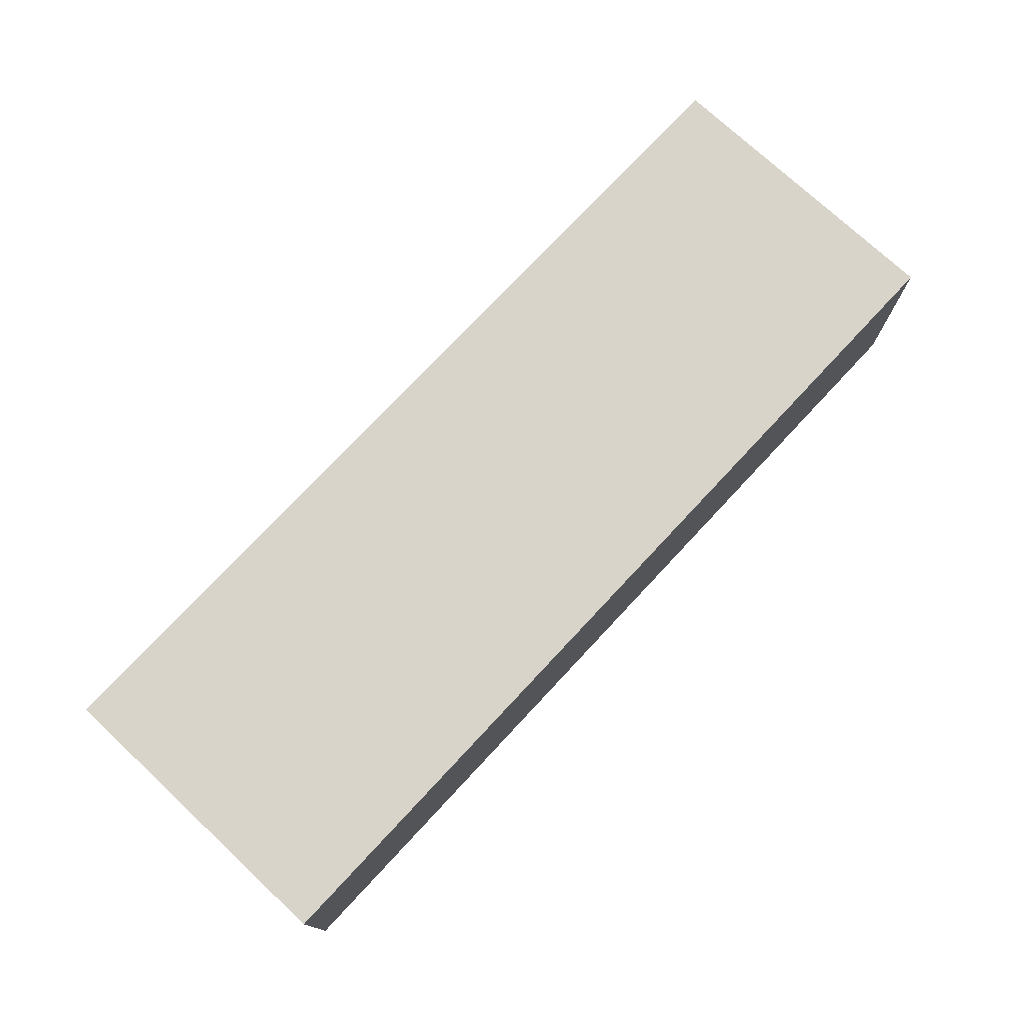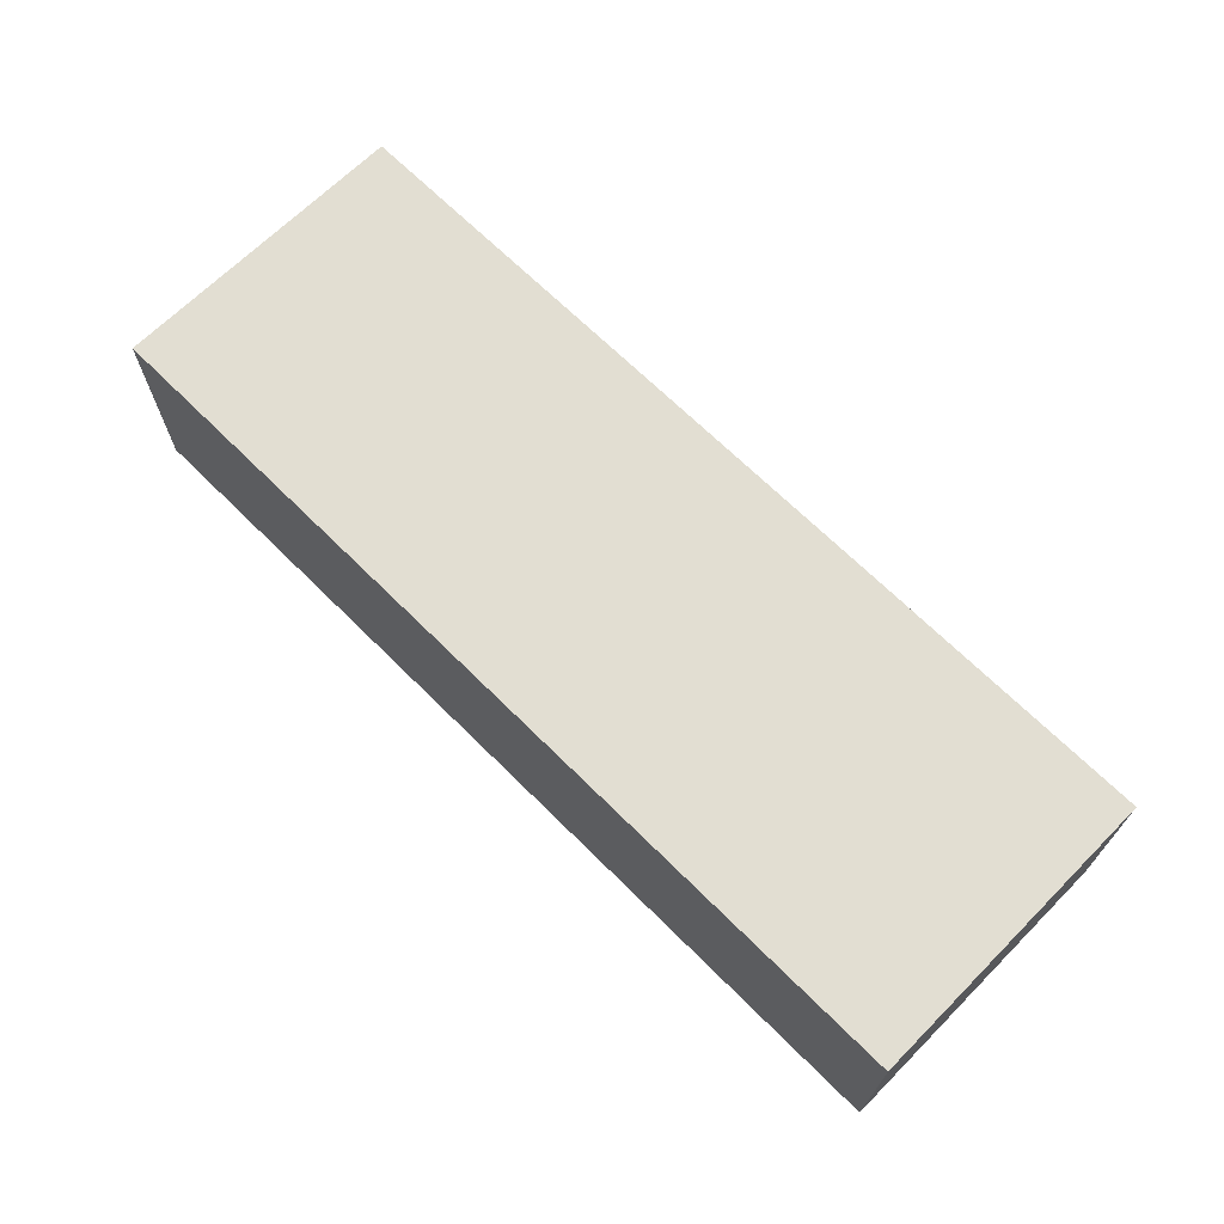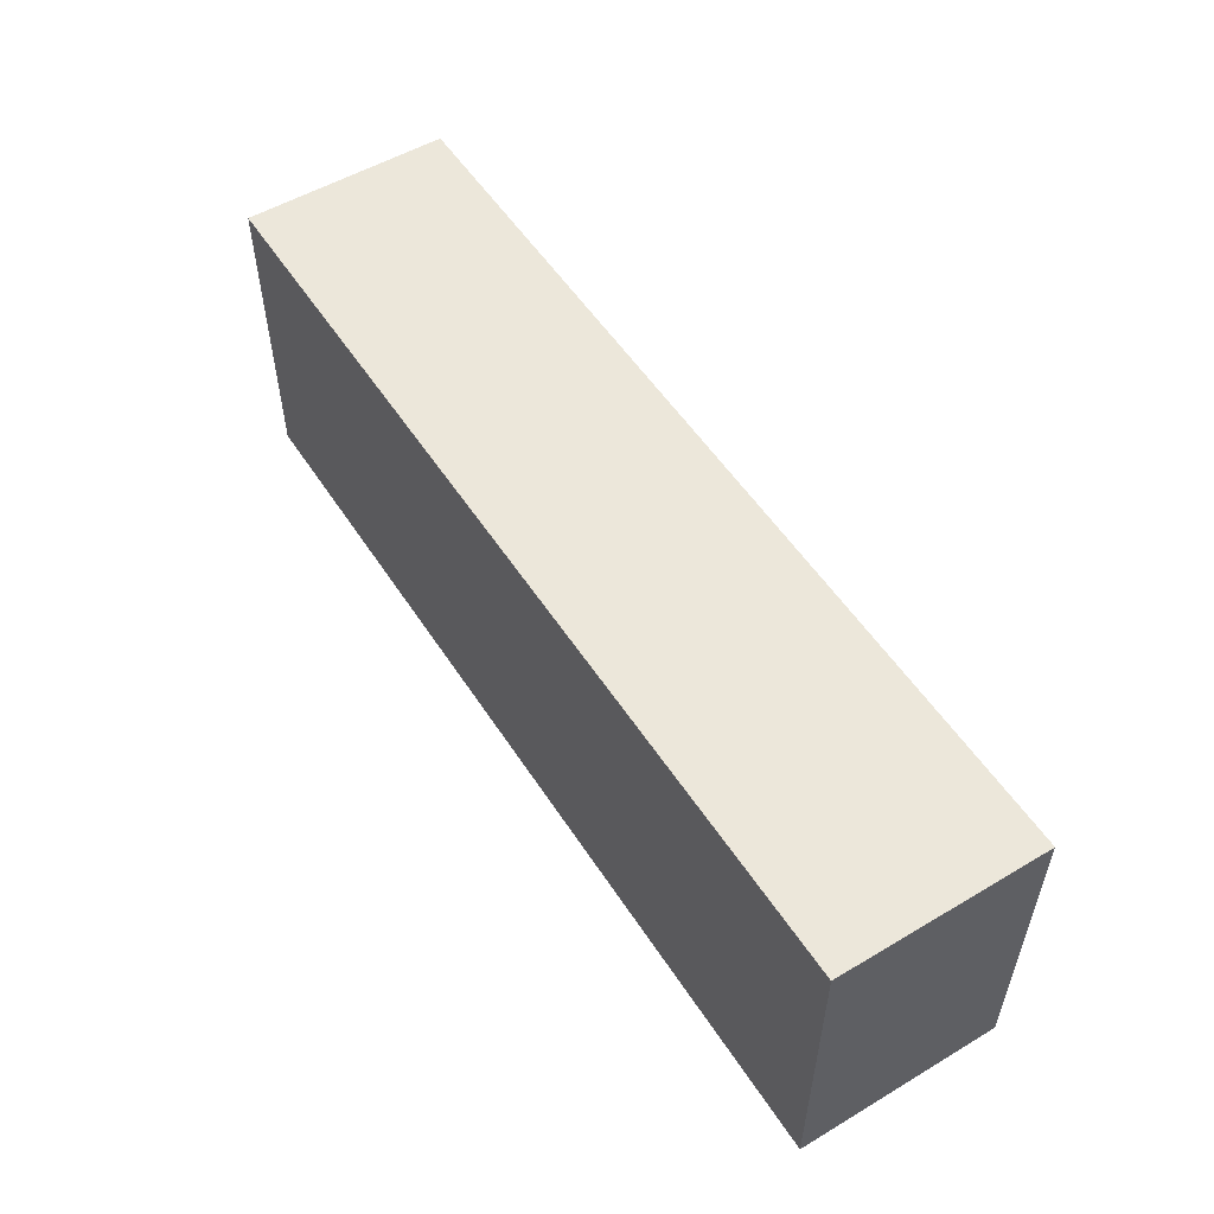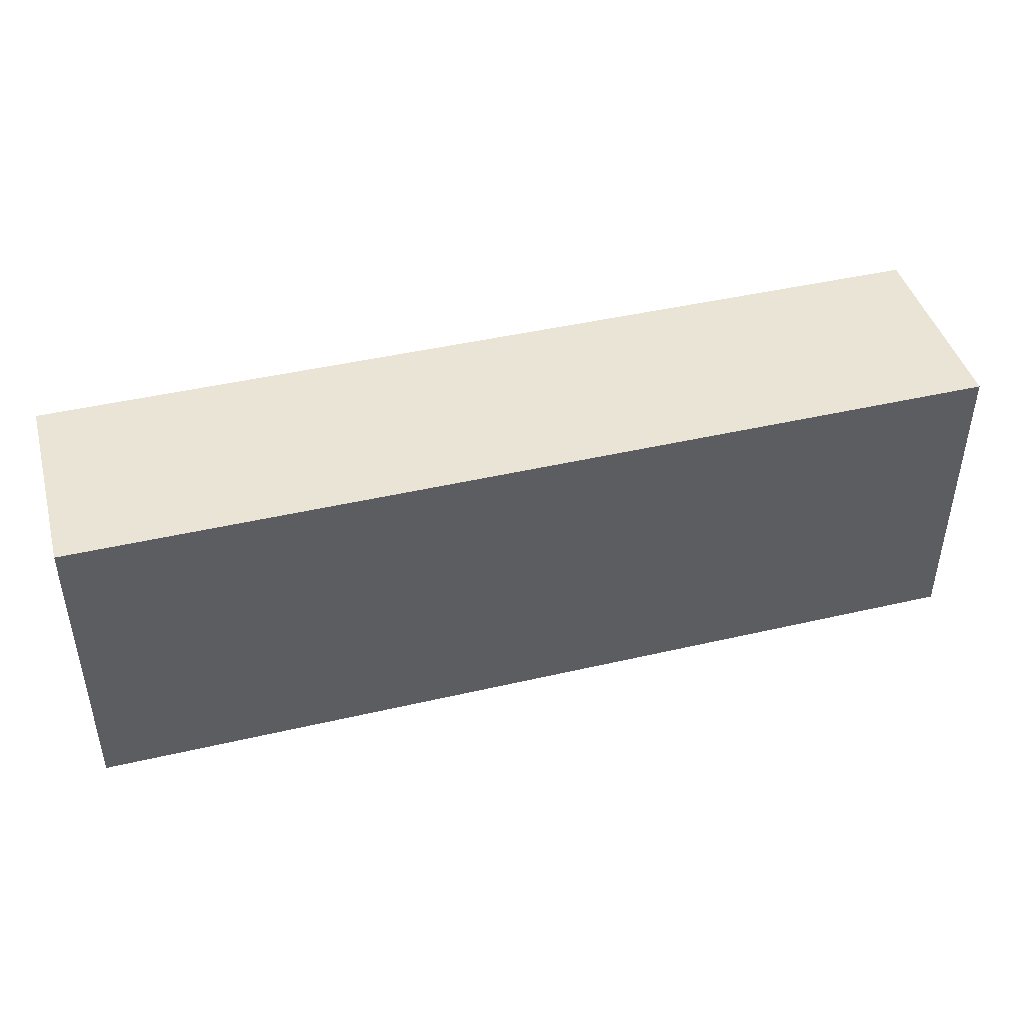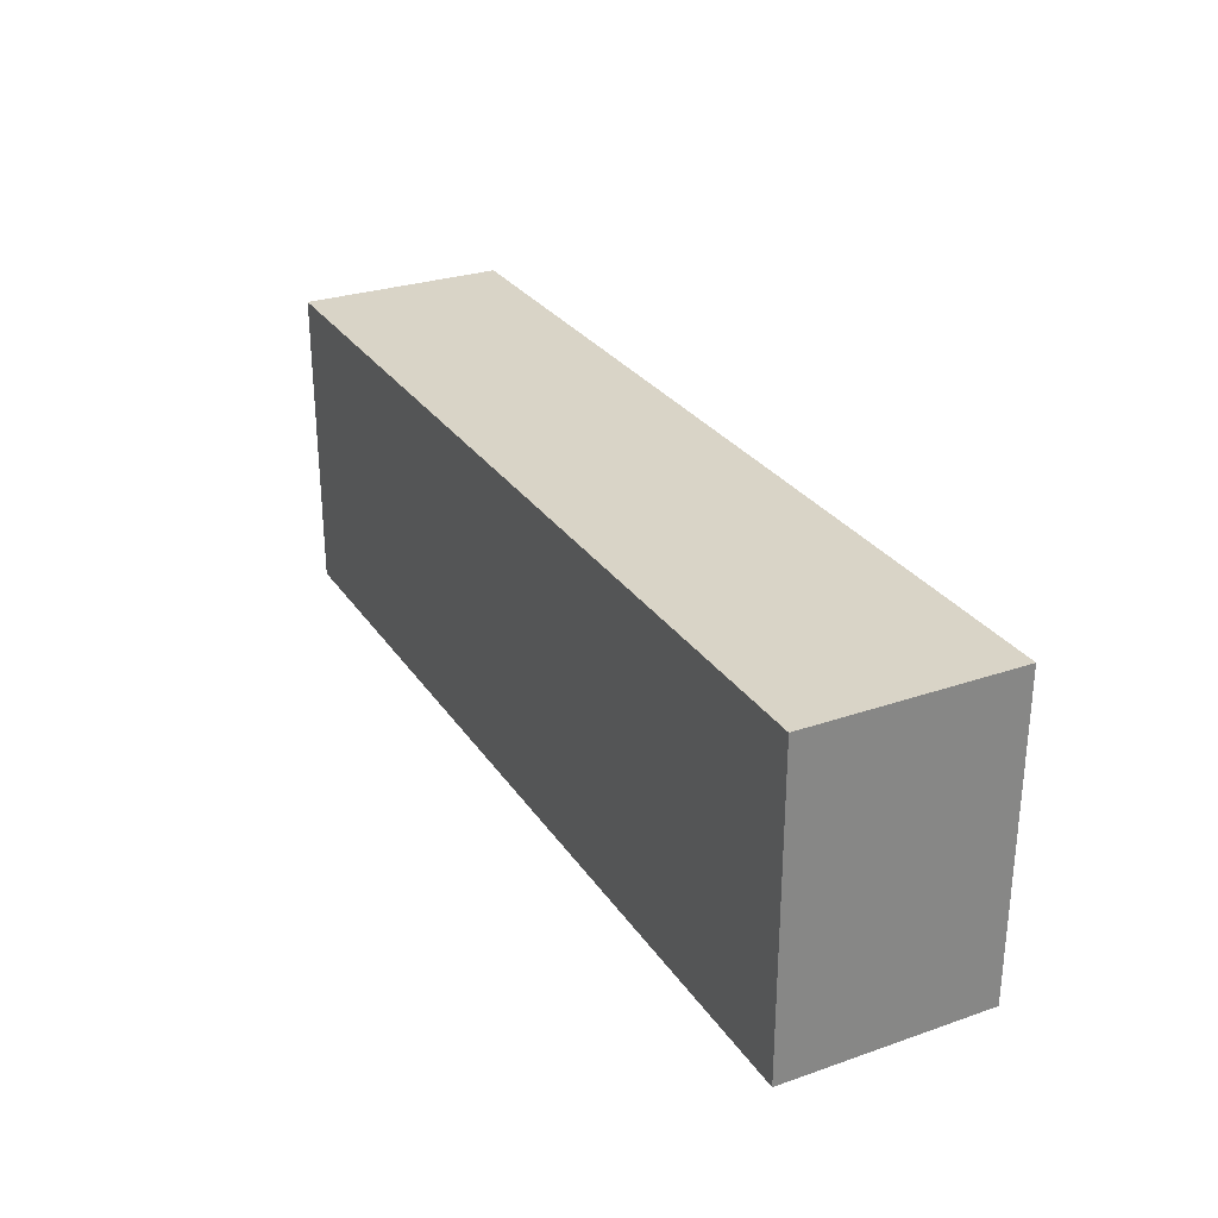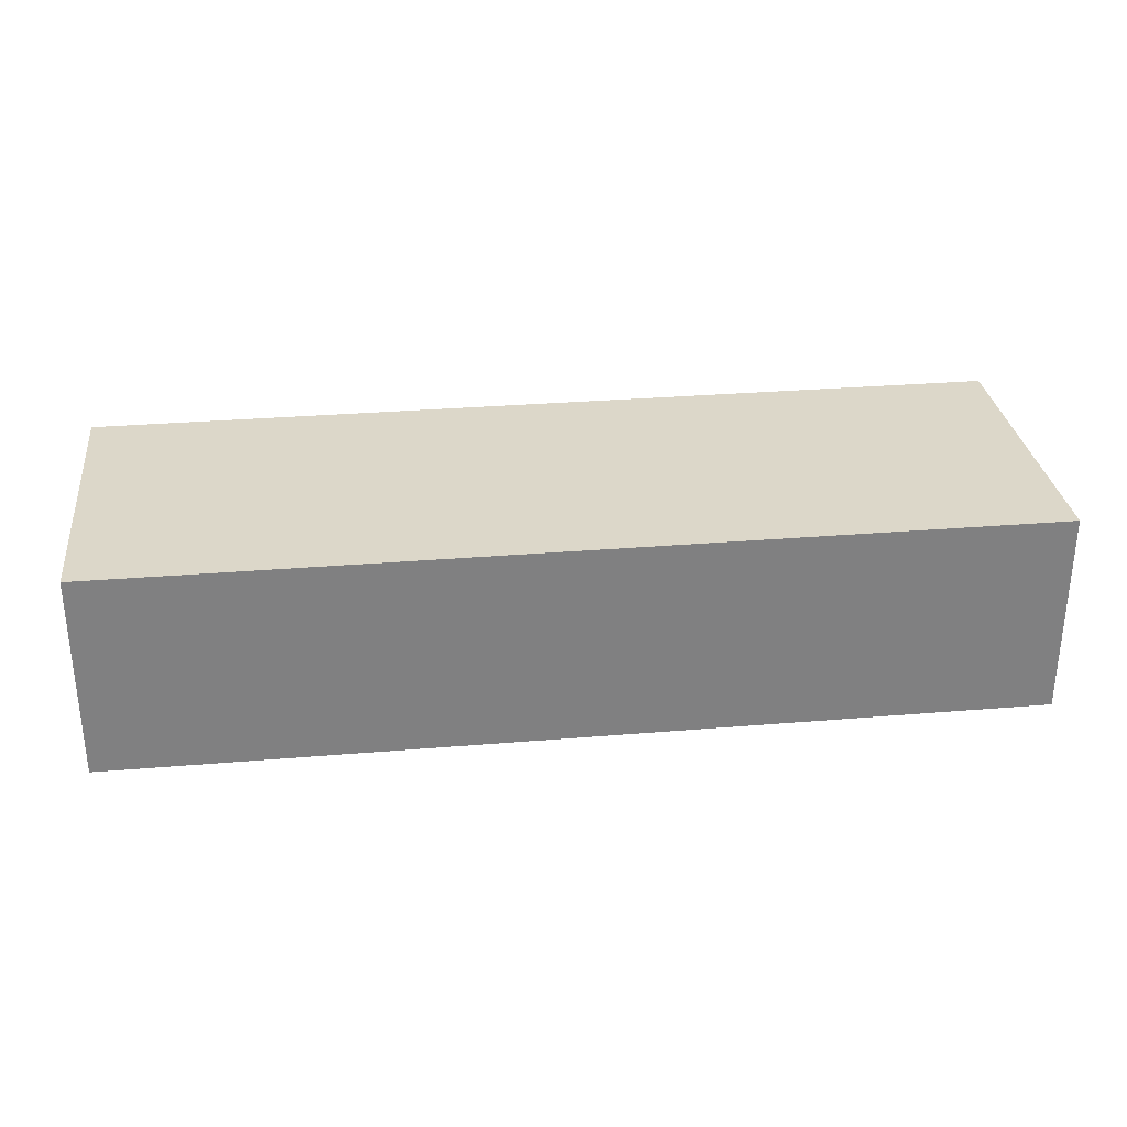
<metadata>
{"format":"obj","ext":"obj","renderer":"f3d","projection":"perspective","resolution":1024,"background":"white","views":[{"elev":74.9,"azim":-47.0,"up":"+Z"},{"elev":67.8,"azim":44.9,"up":"+Z"},{"elev":53.6,"azim":57.7,"up":"+Y"},{"elev":43.8,"azim":-15.3,"up":"+Y"},{"elev":28.5,"azim":-117.3,"up":"+Y"},{"elev":30.3,"azim":173.1,"up":"+Z"}]}
</metadata>
<code>
g pb_Mesh553104
v -0 -2 0
v -9 -2 1.395e-07
v -0 1 0
v -9 1 1.395e-07
v -9 -2 1.395e-07
v -9 -2 -2
v -9 1 1.395e-07
v -9 1 -2
v -9 -2 -2
v -2.493e-07 -2 -2
v -9 1 -2
v -2.493e-07 1 -2
v -2.493e-07 -2 -2
v -0 -2 0
v -2.493e-07 1 -2
v -0 1 0
v -2.493e-07 -2 -2
v -9 -2 -2
v -0 -2 0
v -9 -2 1.395e-07
v -0 1 0
v -9 1 1.395e-07
v -2.493e-07 1 -2
v -9 1 -2
g pb_Mesh553104_0
f 3 2 1
f 3 4 2
f 7 6 5
f 7 8 6
f 11 10 9
f 11 12 10
f 15 14 13
f 15 16 14
f 19 18 17
f 19 20 18
g pb_Mesh553104_1
f 23 22 21
f 23 24 22

</code>
